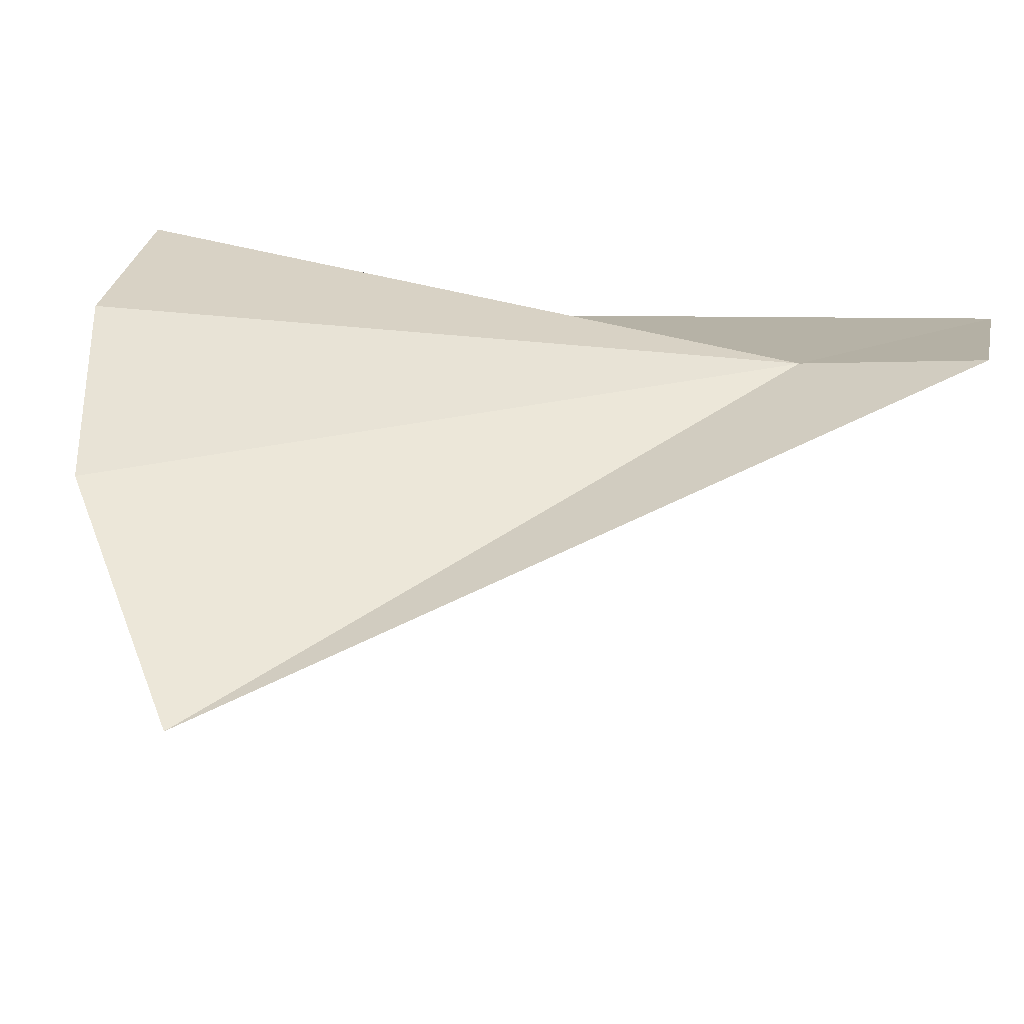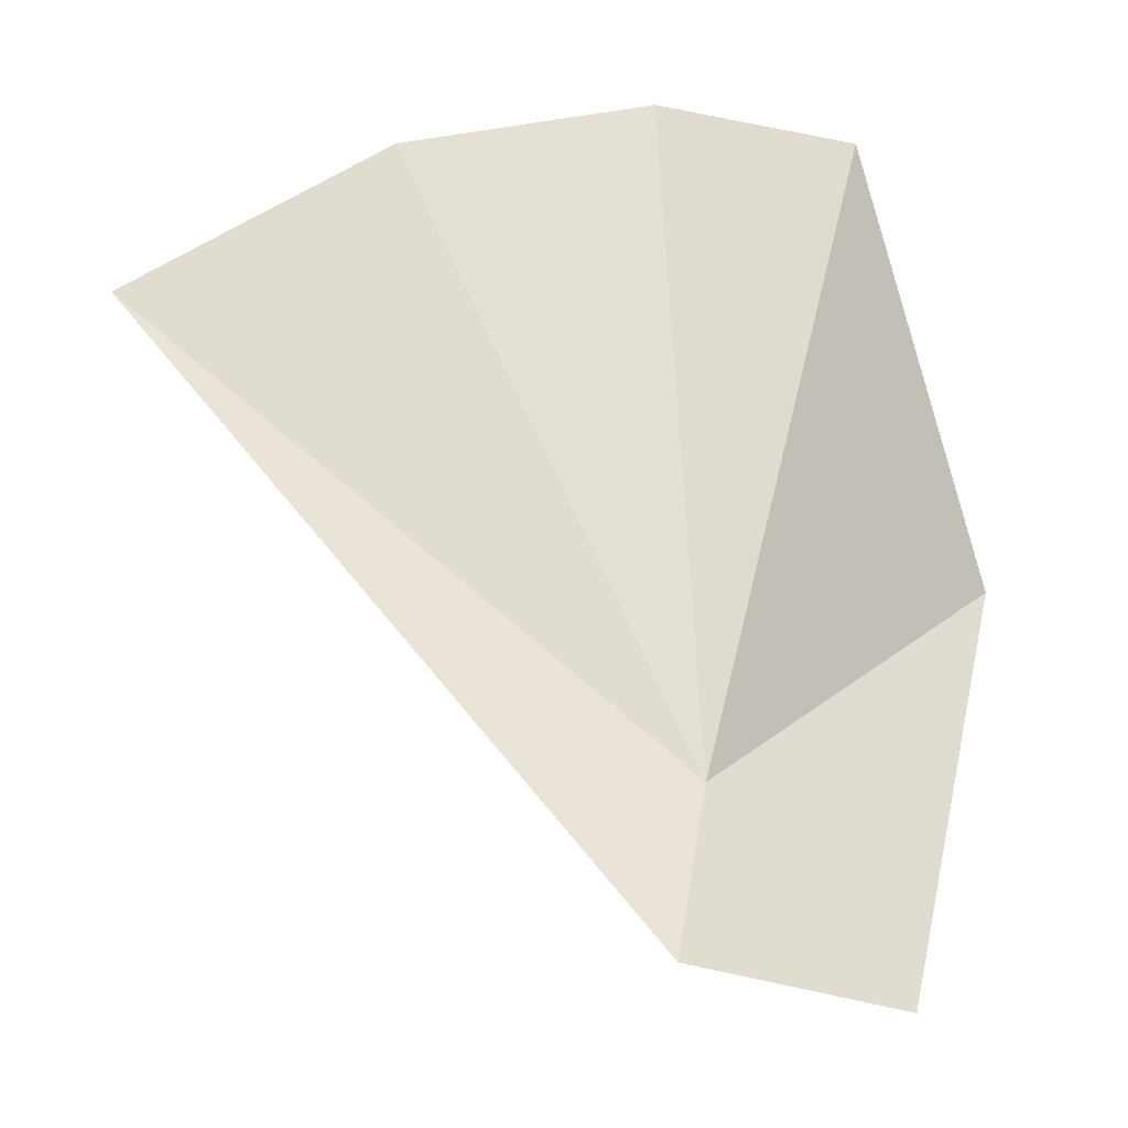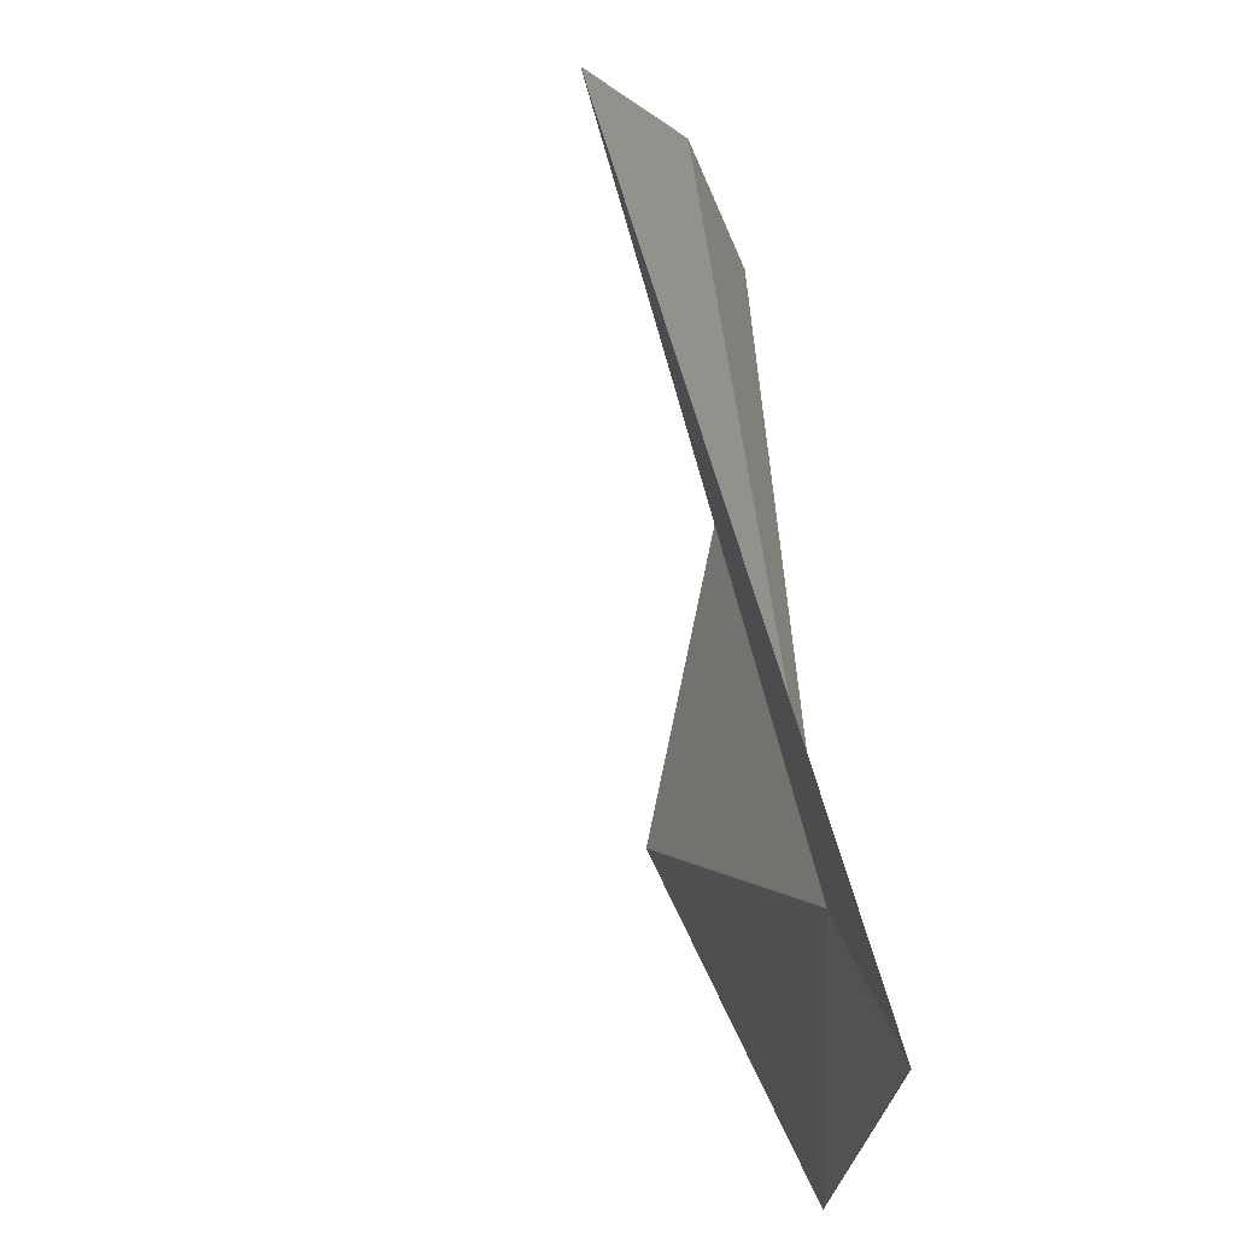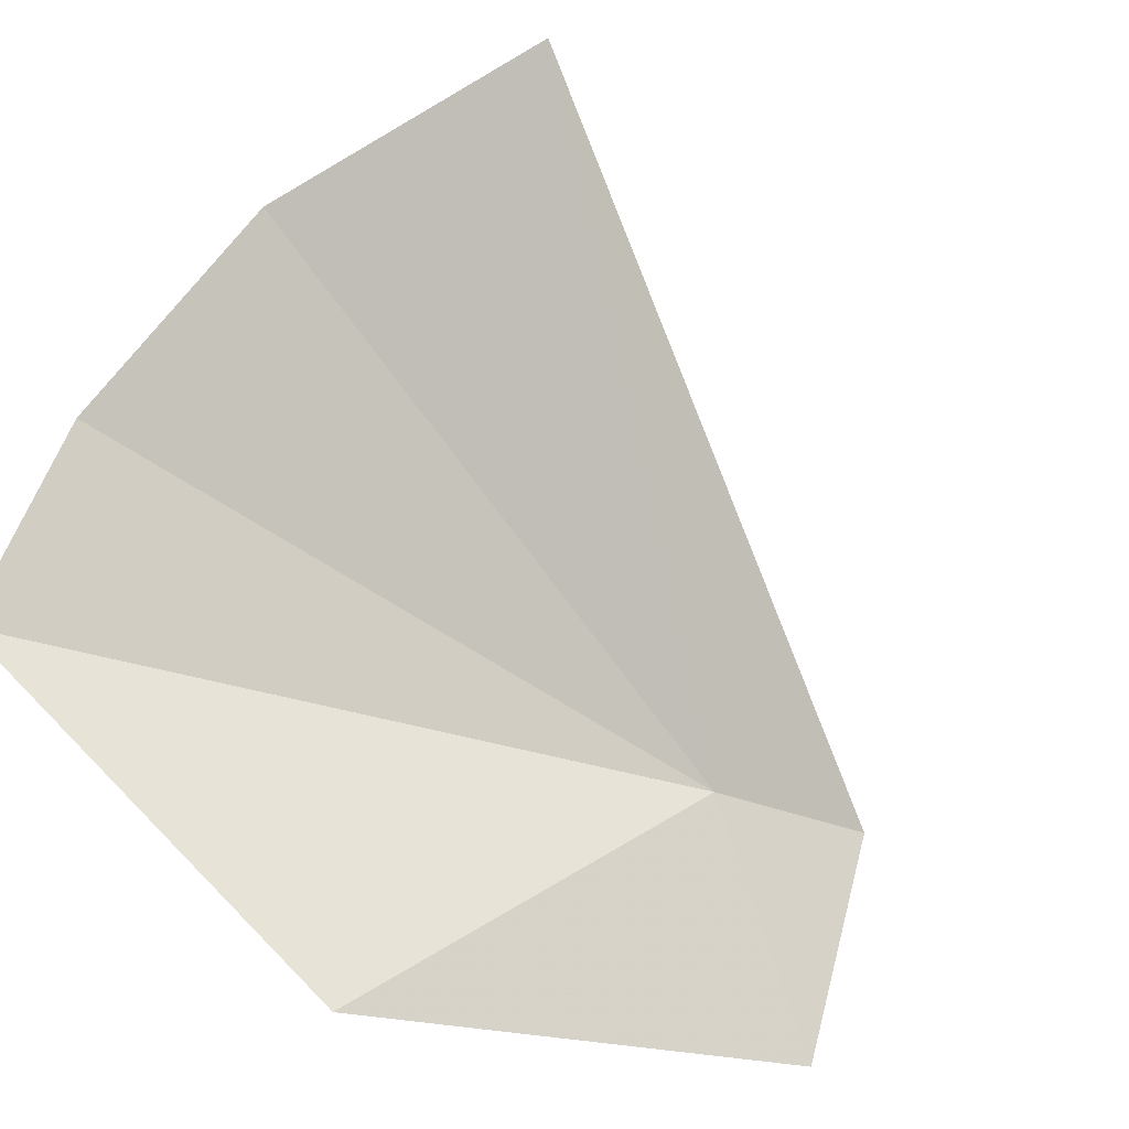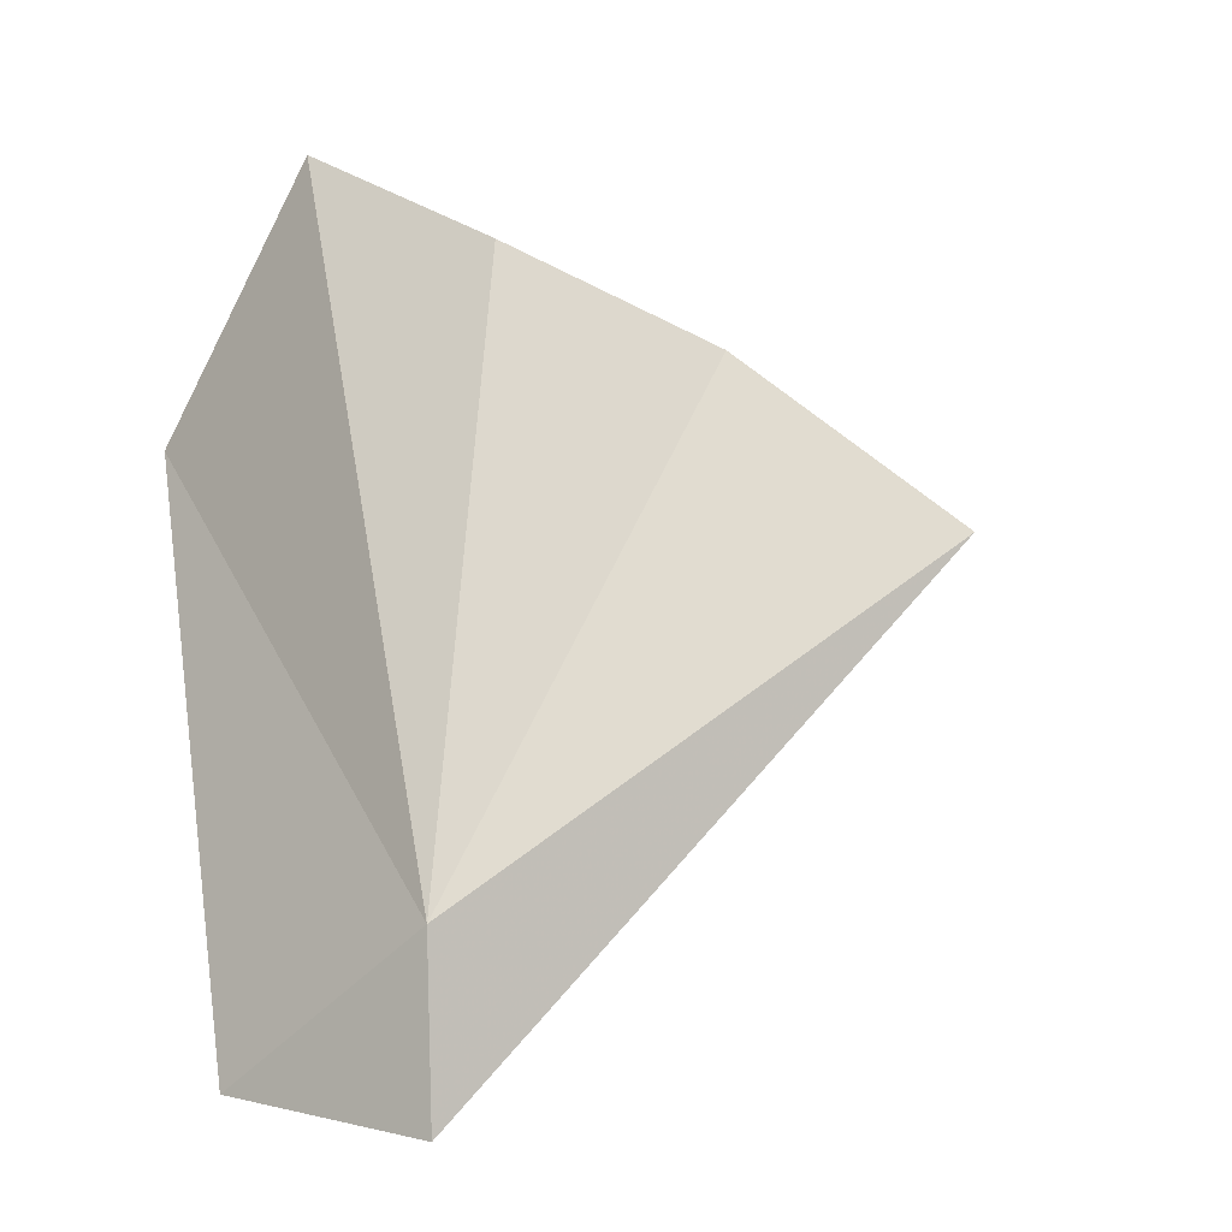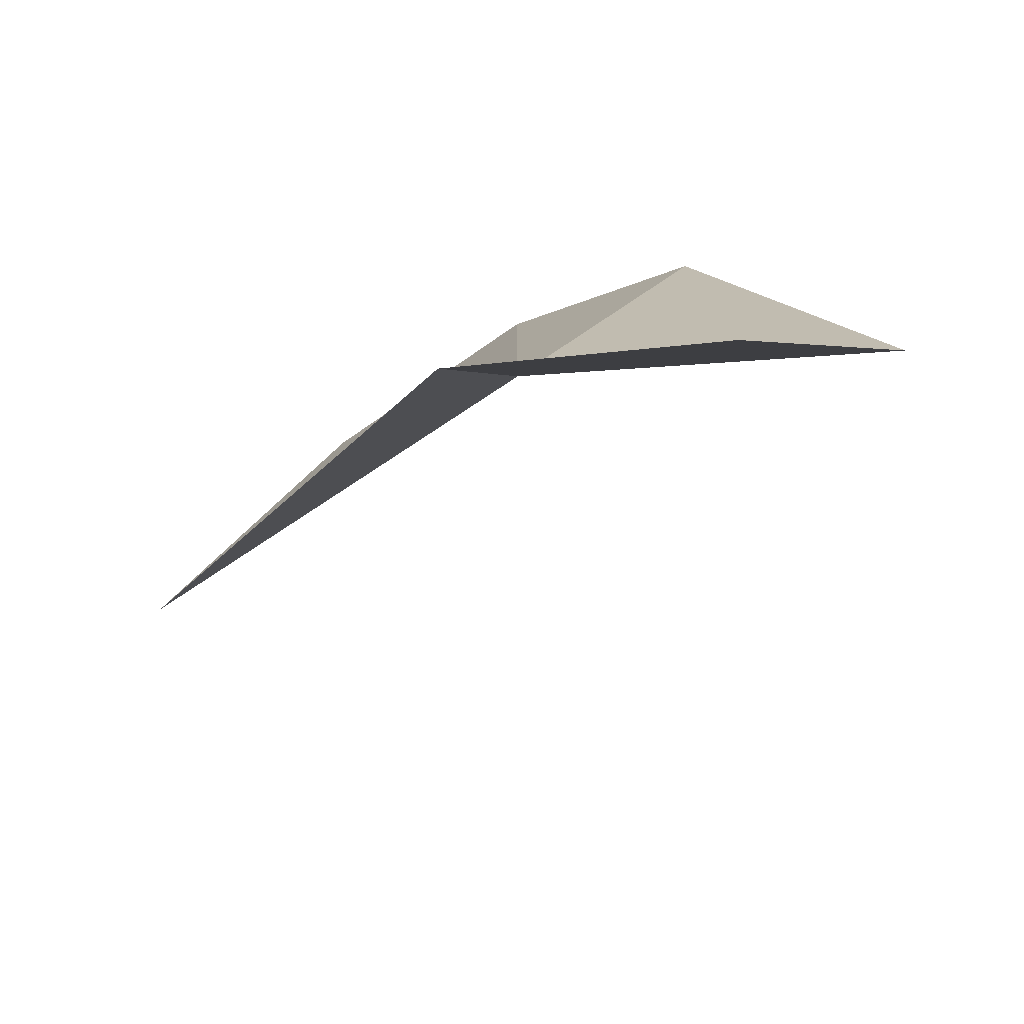
<metadata>
{"format":"obj","ext":"obj","renderer":"f3d","projection":"perspective","resolution":1024,"background":"white","views":[{"elev":63.4,"azim":100.7,"up":"+Y"},{"elev":-19.4,"azim":-164.2,"up":"+Z"},{"elev":-33.7,"azim":126.5,"up":"+Z"},{"elev":-72.6,"azim":60.9,"up":"+Y"},{"elev":-26.6,"azim":-3.5,"up":"+Z"},{"elev":-76.8,"azim":-124.8,"up":"+Z"}]}
</metadata>
<code>
v -9.087 -3.26 0.101
v -9.171 -3.322 0
v -9.157 -3.345 0.469
v -9.063 -3.277 0.47
v -9.082 -3.219 0.01
v -8.939 -3.226 0.439
v -8.804 -3.187 0.355
v -9.202 -3.443 0.243
f 1 3 4
f 1 4 6
f 1 7 5
f 1 8 3
f 1 5 2
f 1 6 7
f 1 2 8

</code>
